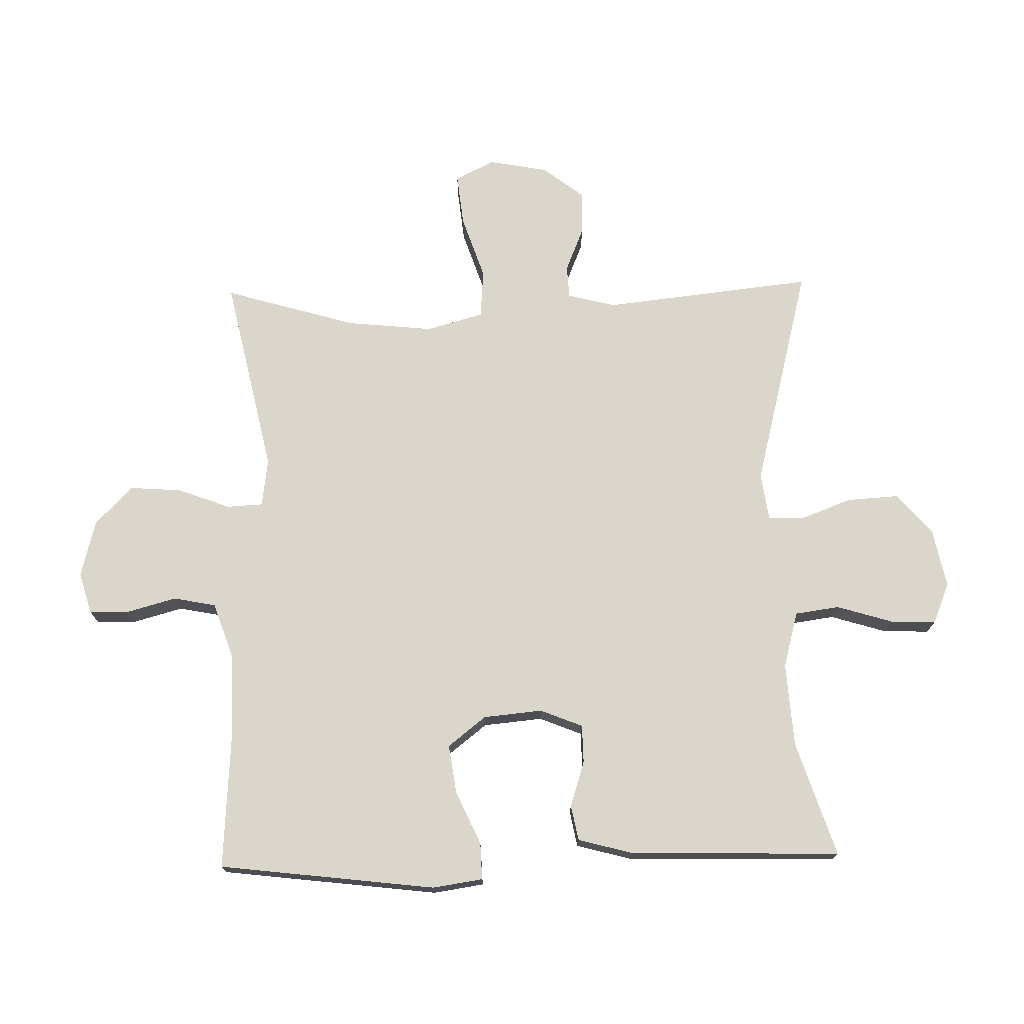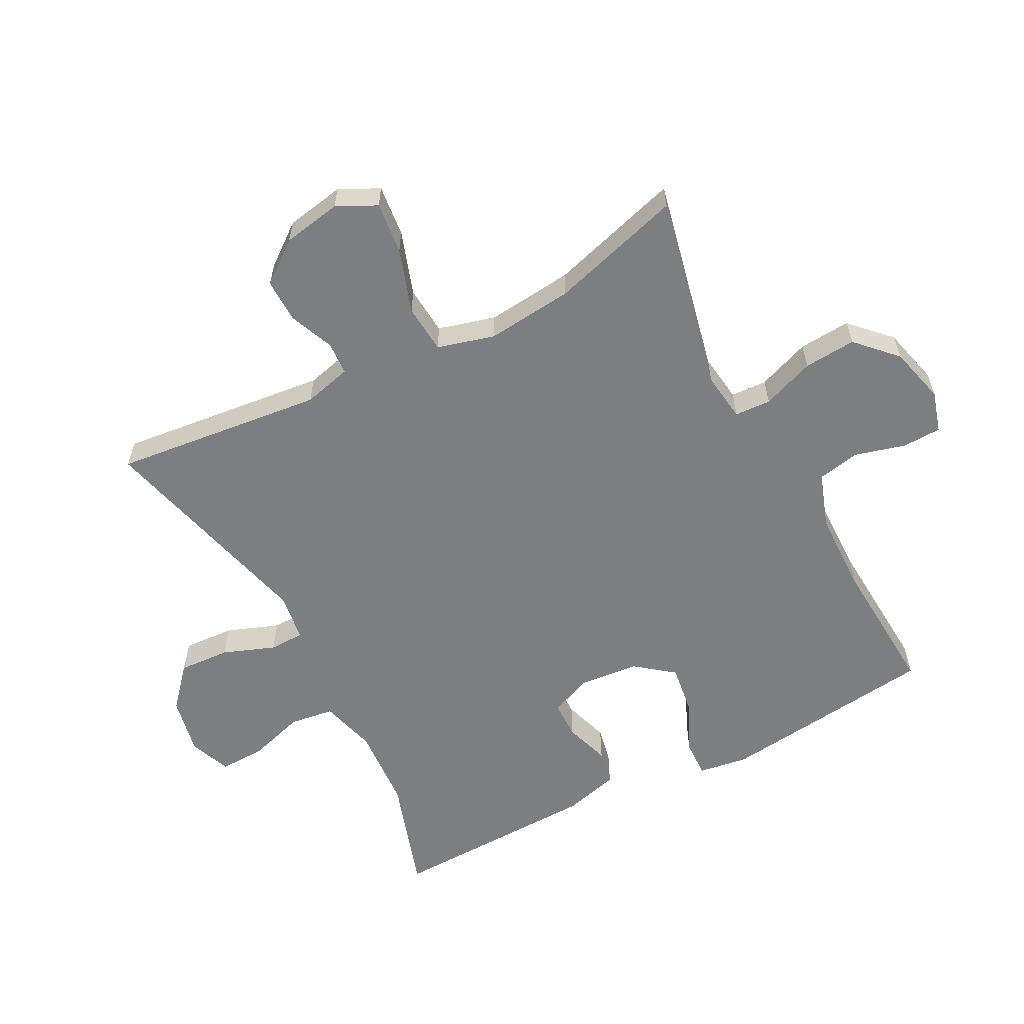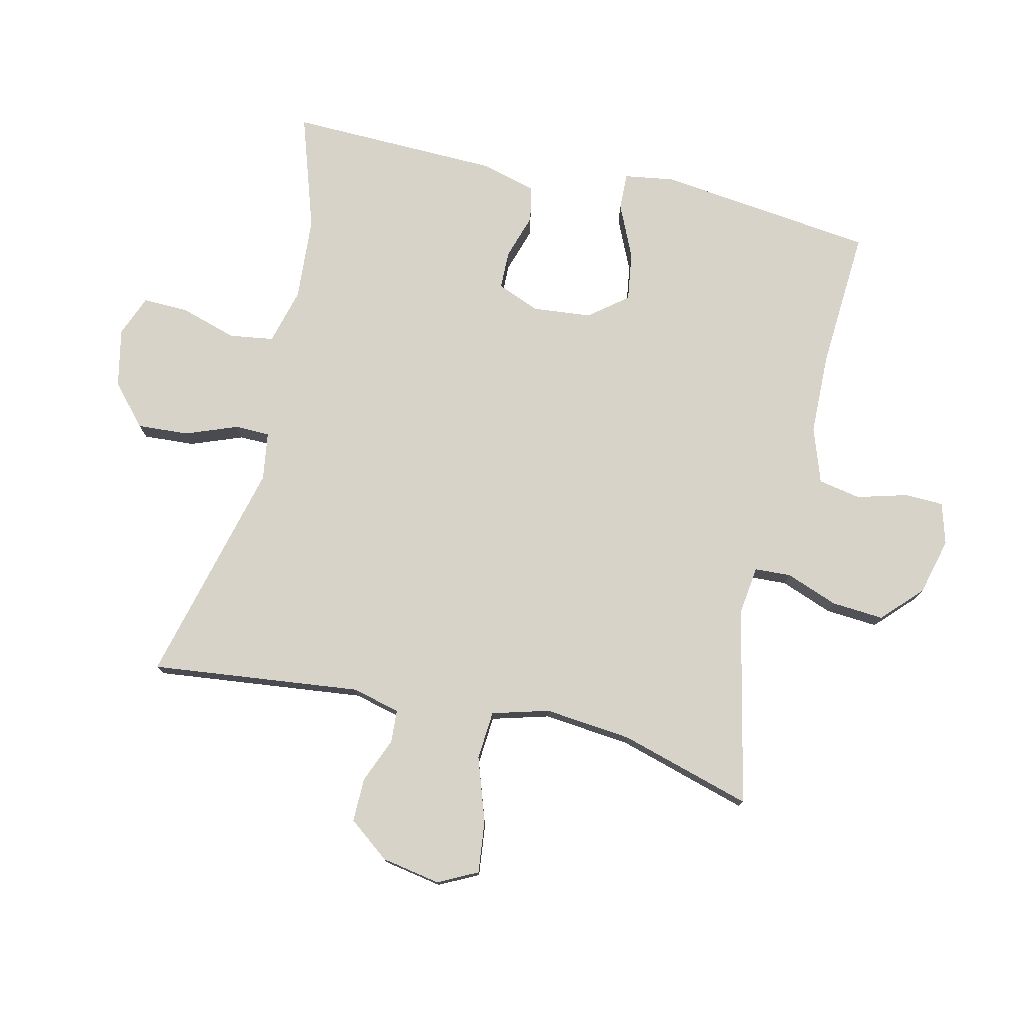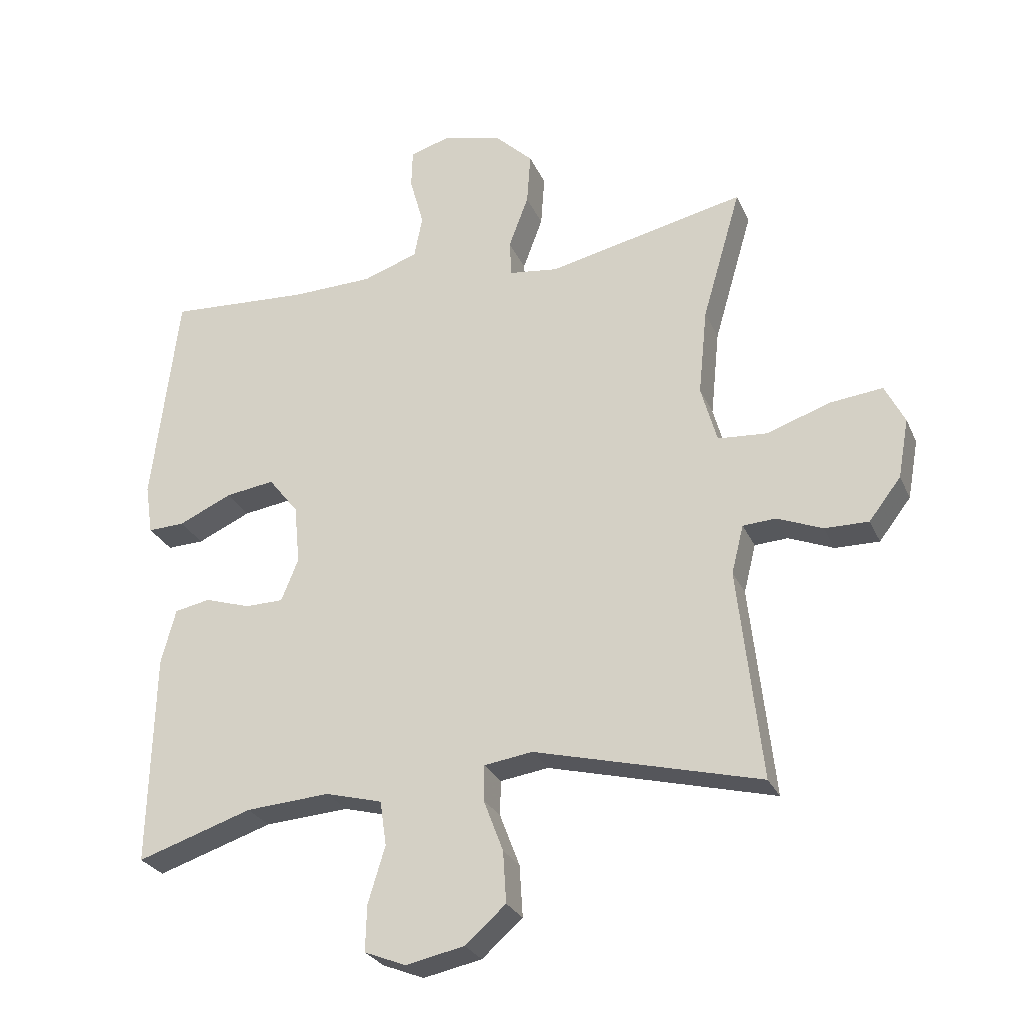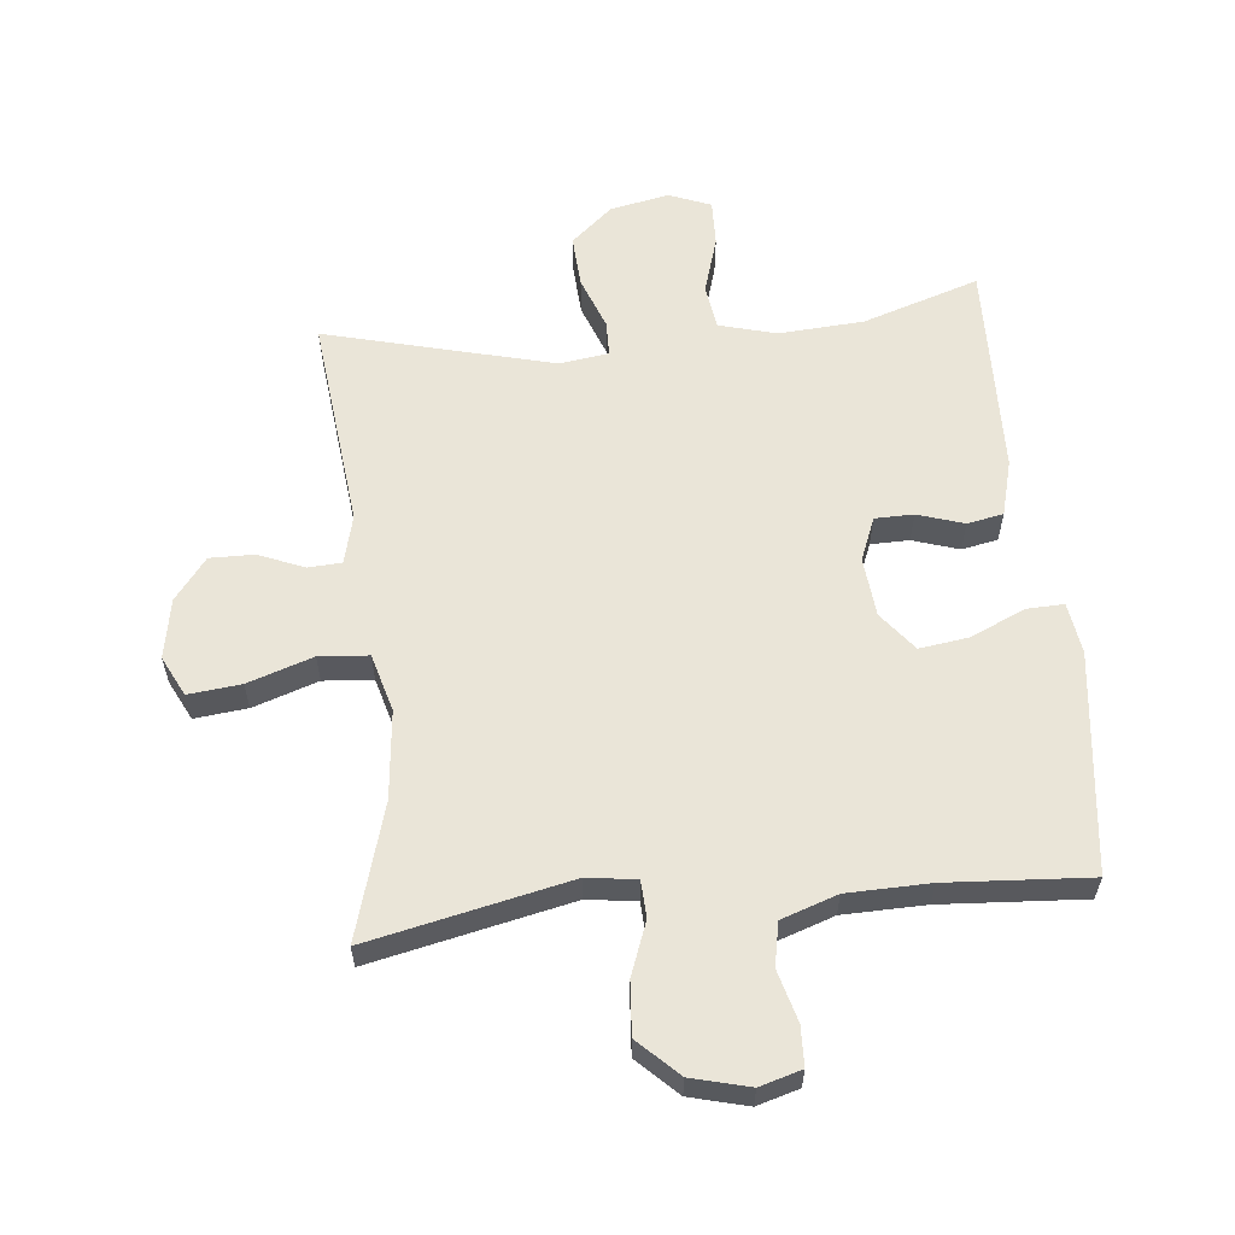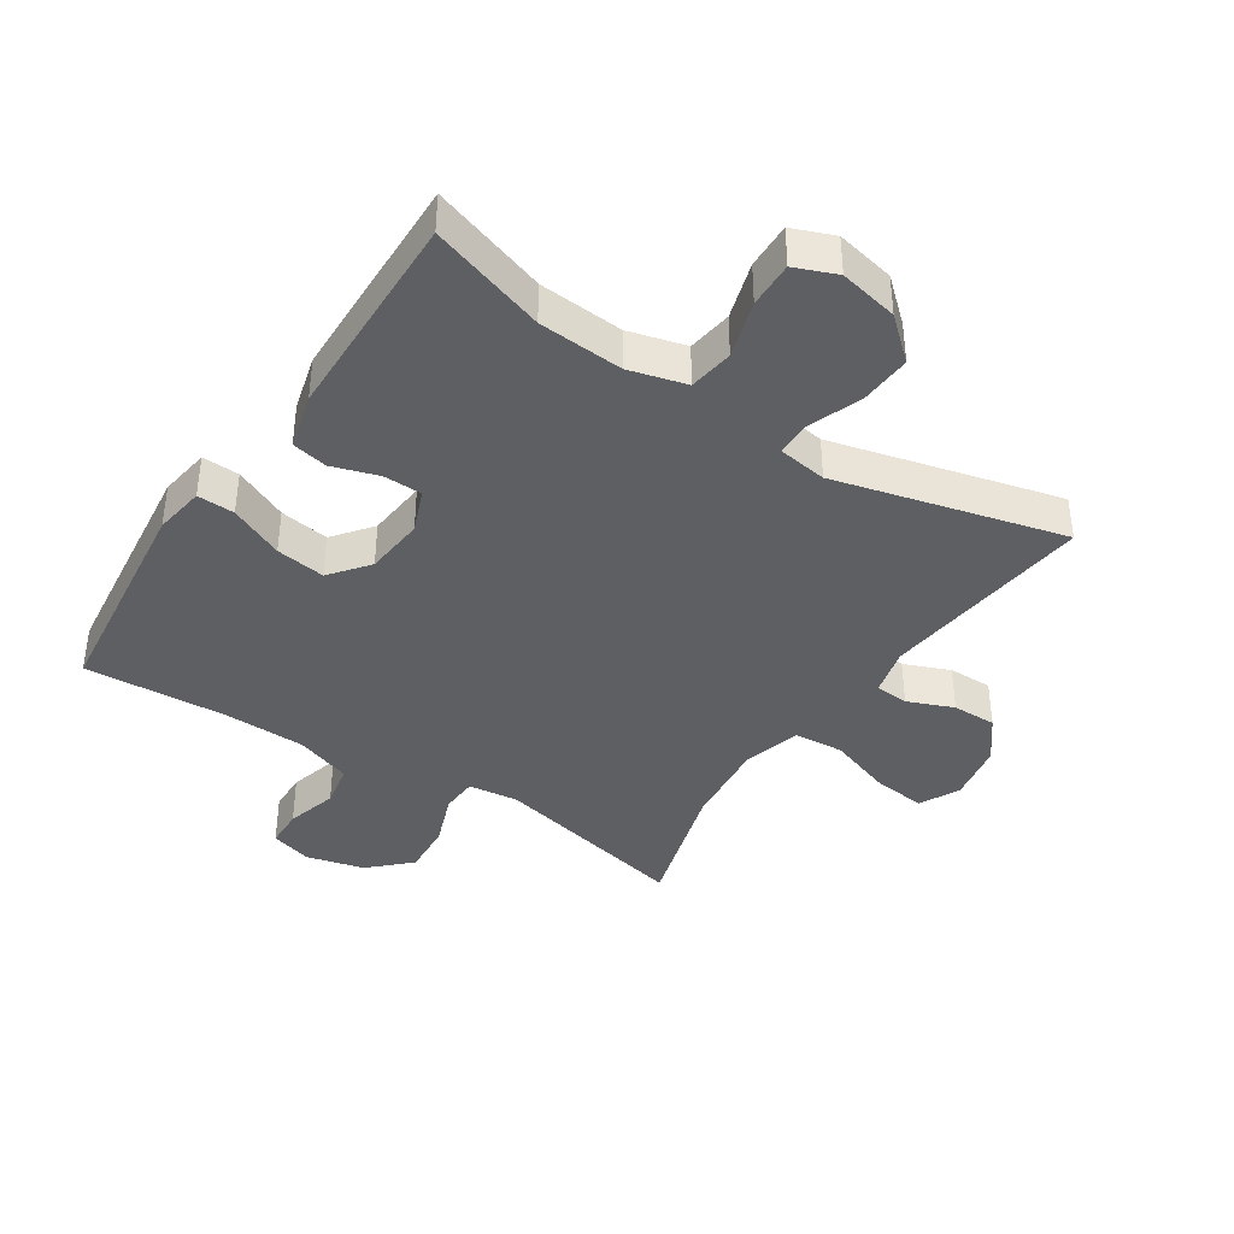
<metadata>
{"format":"obj","ext":"obj","renderer":"f3d","projection":"perspective","resolution":1024,"background":"white","views":[{"elev":73.5,"azim":88.8,"up":"+Y"},{"elev":-59.3,"azim":-62.3,"up":"+Y"},{"elev":77.0,"azim":-77.0,"up":"+Y"},{"elev":-27.3,"azim":-159.7,"up":"+Z"},{"elev":59.5,"azim":-5.7,"up":"+Y"},{"elev":-39.6,"azim":146.6,"up":"+Y"}]}
</metadata>
<code>
v -0.5 0.07 0.5
v -0.189 0.07 0.432
v -0.112 0.07 0.442
v -0.109 0.07 0.499
v -0.14 0.07 0.582
v -0.146 0.07 0.664
v -0.085 0.07 0.723
v 0.005 0.07 0.746
v 0.07 0.07 0.727
v 0.072 0.07 0.666
v 0.05 0.07 0.586
v 0.063 0.07 0.519
v 0.15 0.07 0.489
v 0.278 0.07 0.486
v 0.5 0.07 0.5
v 0.541 0.07 0.157
v 0.529 0.07 0.078
v 0.471 0.07 0.08
v 0.387 0.07 0.118
v 0.31 0.07 0.129
v 0.263 0.07 0.069
v 0.254 0.07 -0.024
v 0.281 0.07 -0.091
v 0.341 0.07 -0.092
v 0.413 0.07 -0.069
v 0.469 0.07 -0.08
v 0.492 0.07 -0.167
v 0.5 0.07 -0.5
v 0.319 0.07 -0.441
v 0.187 0.07 -0.432
v 0.098 0.07 -0.456
v 0.088 0.07 -0.526
v 0.115 0.07 -0.615
v 0.117 0.07 -0.687
v 0.052 0.07 -0.713
v -0.04 0.07 -0.694
v -0.104 0.07 -0.638
v -0.099 0.07 -0.557
v -0.068 0.07 -0.475
v -0.069 0.07 -0.42
v -0.145 0.07 -0.409
v -0.5 0.07 -0.5
v -0.463 0.07 -0.168
v -0.482 0.07 -0.092
v -0.534 0.07 -0.089
v -0.605 0.07 -0.118
v -0.674 0.07 -0.119
v -0.724 0.07 -0.054
v -0.741 0.07 0.039
v -0.71 0.07 0.101
v -0.628 0.07 0.092
v -0.527 0.07 0.058
v -0.45 0.07 0.064
v -0.425 0.07 0.154
v -0.439 0.07 0.291
v -0.5 0 0.5
v -0.189 0 0.432
v -0.112 0 0.442
v -0.109 0 0.499
v -0.14 0 0.582
v -0.146 0 0.664
v -0.085 0 0.723
v 0.005 0 0.746
v 0.07 0 0.727
v 0.072 0 0.666
v 0.05 0 0.586
v 0.063 0 0.519
v 0.15 0 0.489
v 0.278 0 0.486
v 0.5 0 0.5
v 0.541 0 0.157
v 0.529 0 0.078
v 0.471 0 0.08
v 0.387 0 0.118
v 0.31 0 0.129
v 0.263 0 0.069
v 0.254 0 -0.024
v 0.281 0 -0.091
v 0.341 0 -0.092
v 0.413 0 -0.069
v 0.469 0 -0.08
v 0.492 0 -0.167
v 0.5 0 -0.5
v 0.319 0 -0.441
v 0.187 0 -0.432
v 0.098 0 -0.456
v 0.088 0 -0.526
v 0.115 0 -0.615
v 0.117 0 -0.687
v 0.052 0 -0.713
v -0.04 0 -0.694
v -0.104 0 -0.638
v -0.099 0 -0.557
v -0.068 0 -0.475
v -0.069 0 -0.42
v -0.145 0 -0.409
v -0.5 0 -0.5
v -0.463 0 -0.168
v -0.482 0 -0.092
v -0.534 0 -0.089
v -0.605 0 -0.118
v -0.674 0 -0.119
v -0.724 0 -0.054
v -0.741 0 0.039
v -0.71 0 0.101
v -0.628 0 0.092
v -0.527 0 0.058
v -0.45 0 0.064
v -0.425 0 0.154
v -0.439 0 0.291
f 50 51 52
f 49 50 52
f 48 49 52
f 47 48 52
f 46 47 52
f 45 46 52
f 44 45 52 53
f 43 44 53 54
f 41 42 43 54
f 37 38 39
f 36 37 39
f 35 36 39
f 34 35 39
f 33 34 39
f 32 33 39
f 31 32 39 40
f 30 31 40
f 27 28 29
f 26 27 29
f 25 26 29
f 24 25 29
f 23 24 29 30
f 41 54 55
f 40 41 55
f 30 40 55
f 23 30 55
f 22 23 55
f 17 18 19
f 16 17 19
f 15 16 19
f 14 15 19
f 13 14 19 20
f 9 10 11
f 8 9 11
f 7 8 11
f 6 7 11
f 5 6 11
f 4 5 11
f 3 4 11 12
f 55 1 2
f 22 55 2
f 21 22 2
f 13 20 21
f 12 13 21
f 3 12 21
f 2 3 21
f 107 106 105
f 107 105 104
f 107 104 103
f 107 103 102
f 107 102 101
f 107 101 100
f 108 107 100 99
f 109 108 99 98
f 109 98 97 96
f 94 93 92
f 94 92 91
f 94 91 90
f 94 90 89
f 94 89 88
f 94 88 87
f 95 94 87 86
f 95 86 85
f 84 83 82
f 84 82 81
f 84 81 80
f 84 80 79
f 85 84 79 78
f 110 109 96
f 110 96 95
f 110 95 85
f 110 85 78
f 110 78 77
f 74 73 72
f 74 72 71
f 74 71 70
f 74 70 69
f 75 74 69 68
f 66 65 64
f 66 64 63
f 66 63 62
f 66 62 61
f 66 61 60
f 66 60 59
f 67 66 59 58
f 57 56 110
f 57 110 77
f 57 77 76
f 76 75 68
f 76 68 67
f 76 67 58
f 76 58 57
f 1 56 57 2
f 2 57 58 3
f 3 58 59 4
f 4 59 60 5
f 5 60 61 6
f 6 61 62 7
f 7 62 63 8
f 8 63 64 9
f 9 64 65 10
f 10 65 66 11
f 11 66 67 12
f 12 67 68 13
f 13 68 69 14
f 14 69 70 15
f 15 70 71 16
f 16 71 72 17
f 17 72 73 18
f 18 73 74 19
f 19 74 75 20
f 20 75 76 21
f 21 76 77 22
f 22 77 78 23
f 23 78 79 24
f 24 79 80 25
f 25 80 81 26
f 26 81 82 27
f 27 82 83 28
f 28 83 84 29
f 29 84 85 30
f 30 85 86 31
f 31 86 87 32
f 32 87 88 33
f 33 88 89 34
f 34 89 90 35
f 35 90 91 36
f 36 91 92 37
f 37 92 93 38
f 38 93 94 39
f 39 94 95 40
f 40 95 96 41
f 41 96 97 42
f 42 97 98 43
f 43 98 99 44
f 44 99 100 45
f 45 100 101 46
f 46 101 102 47
f 47 102 103 48
f 48 103 104 49
f 49 104 105 50
f 50 105 106 51
f 51 106 107 52
f 52 107 108 53
f 53 108 109 54
f 54 109 110 55
f 55 110 56 1

</code>
